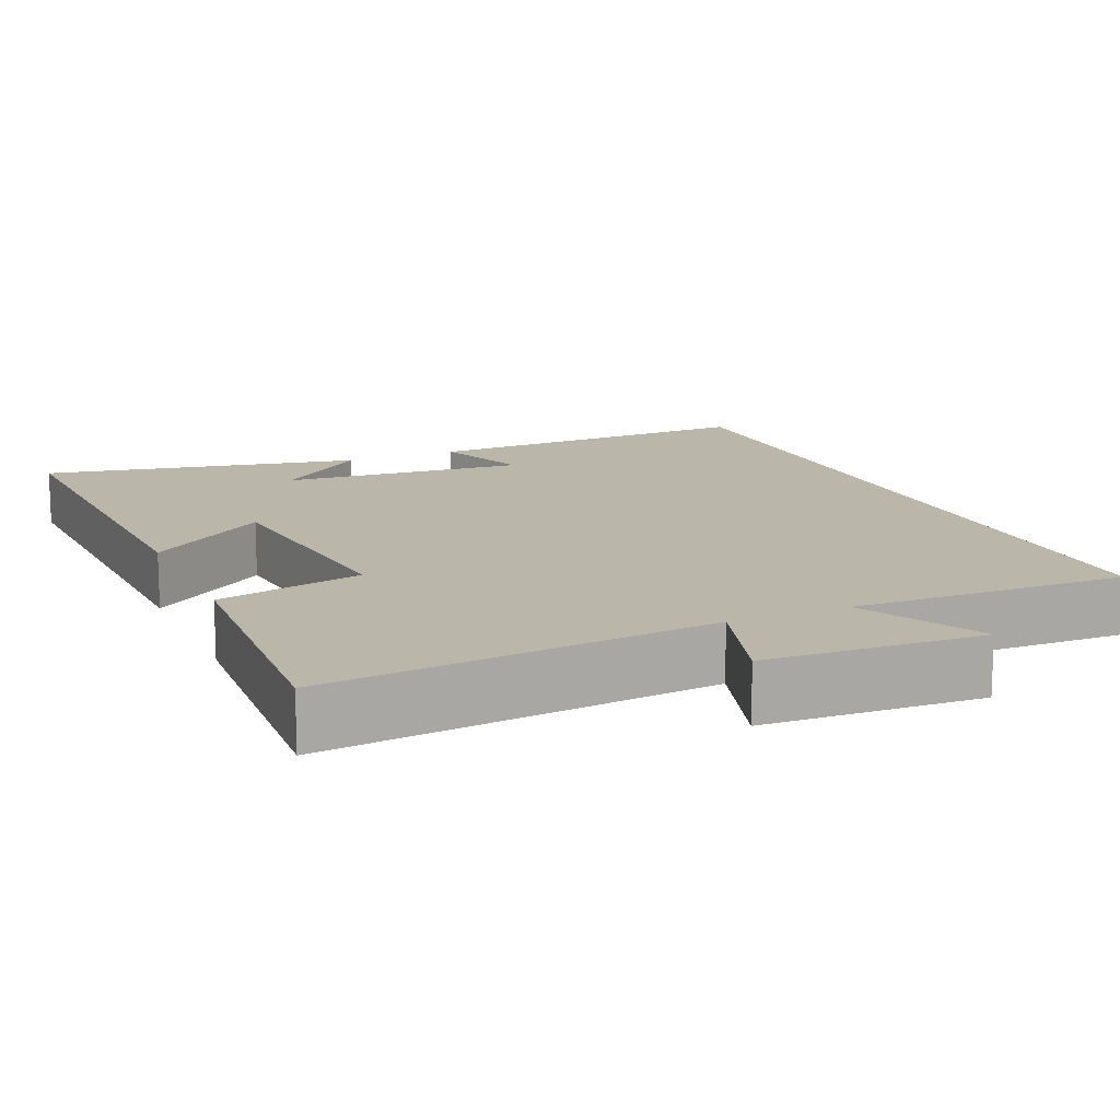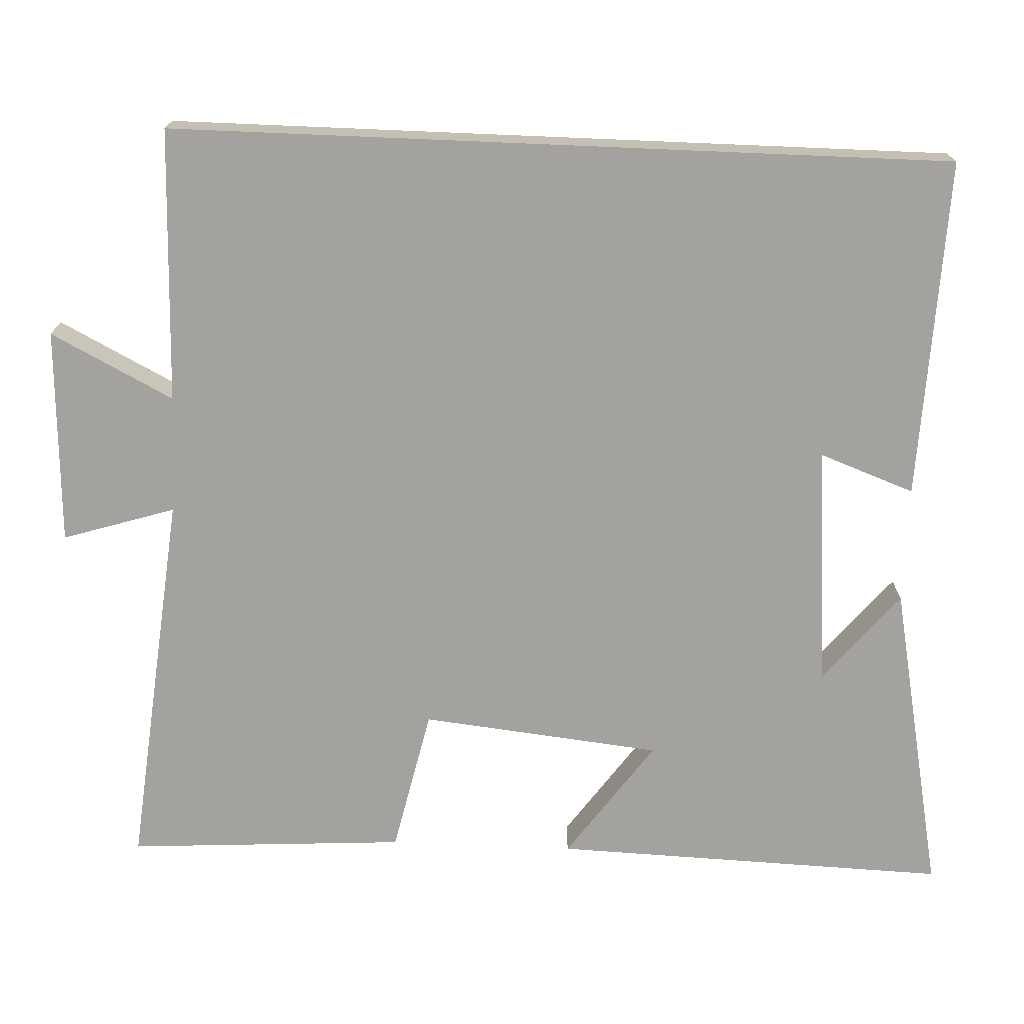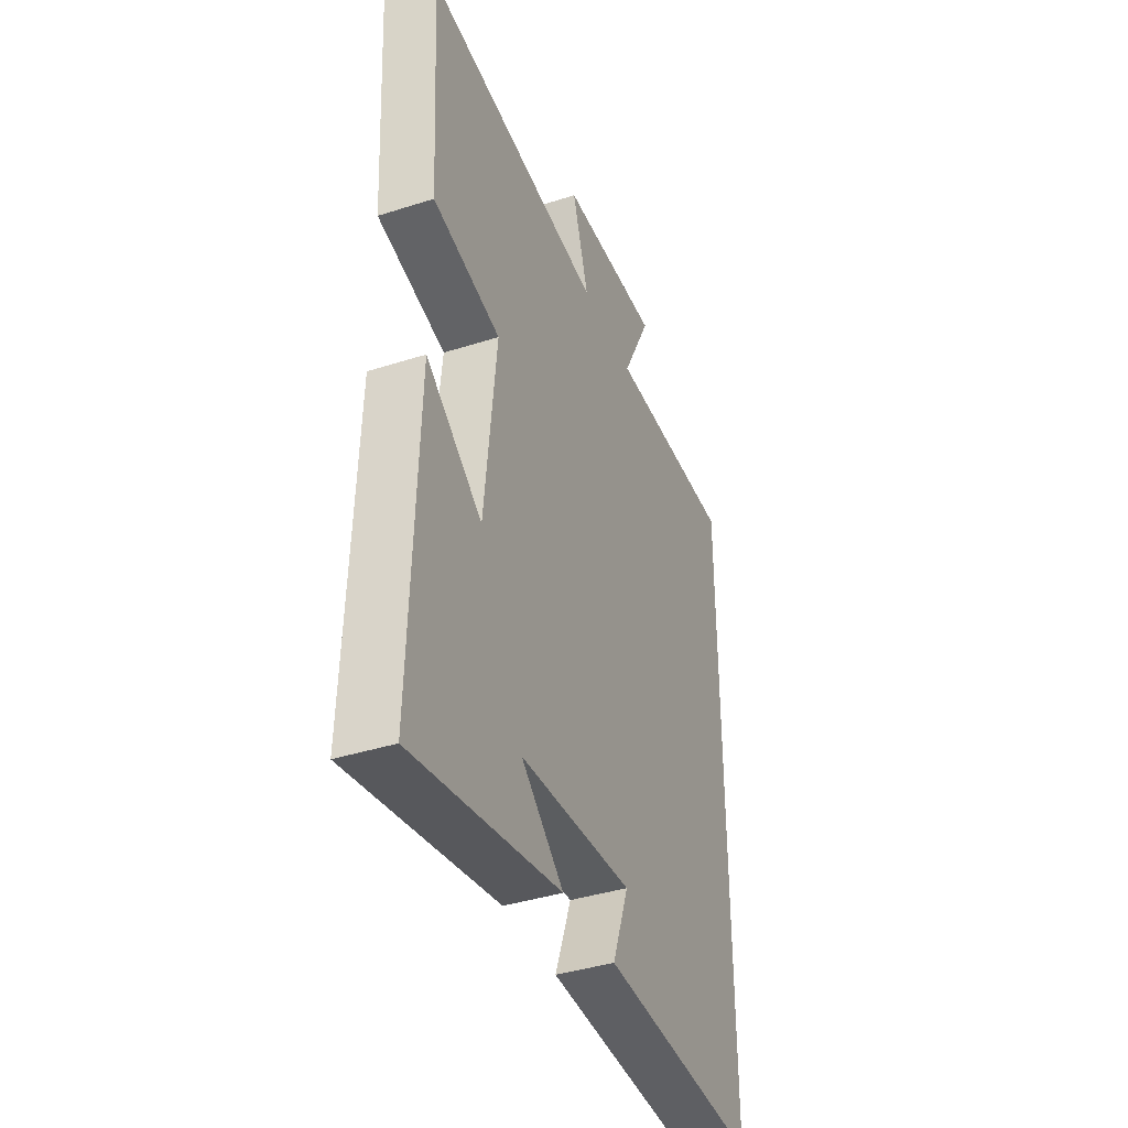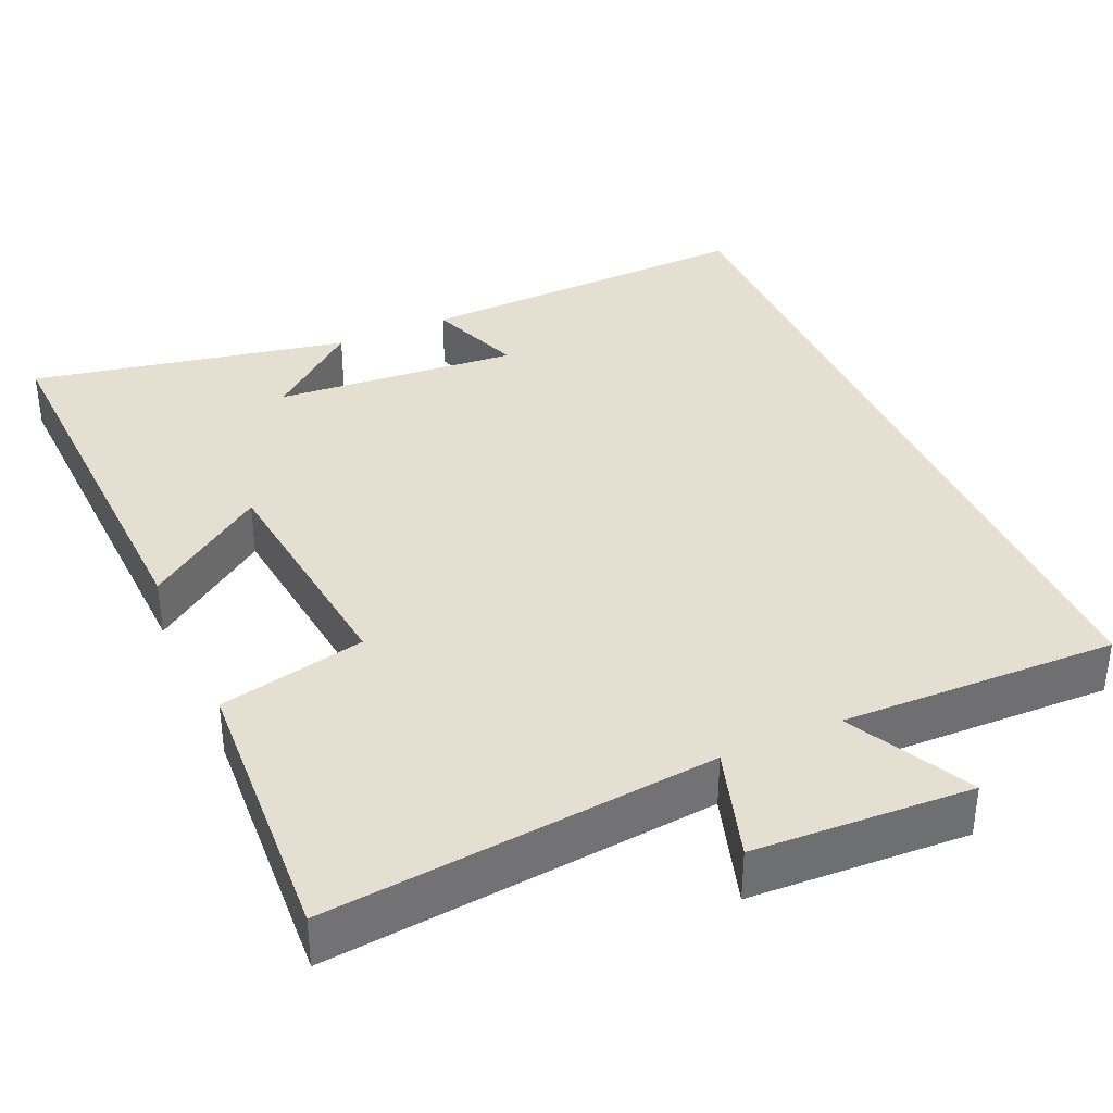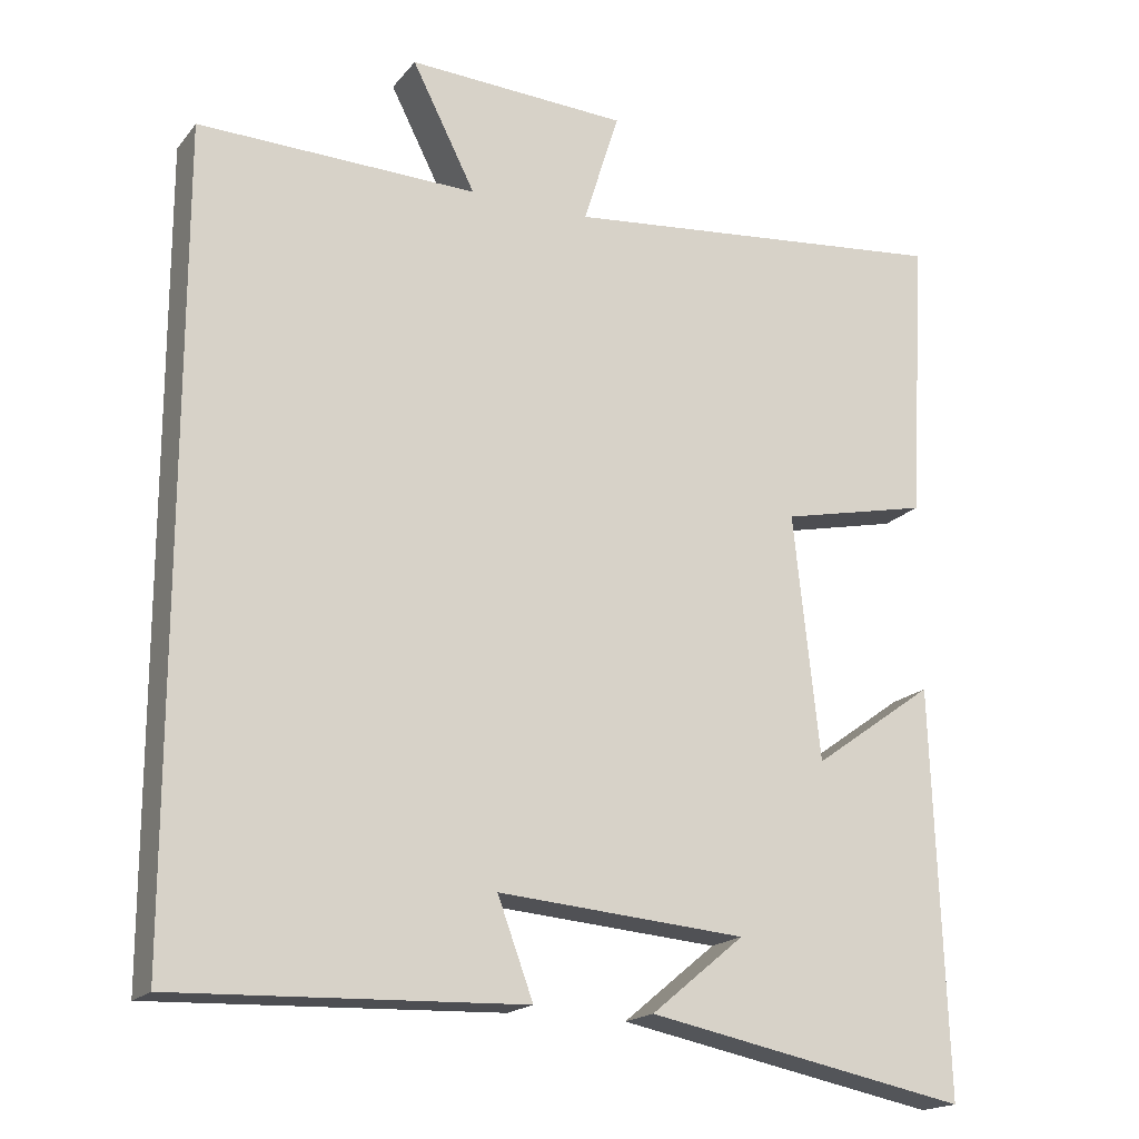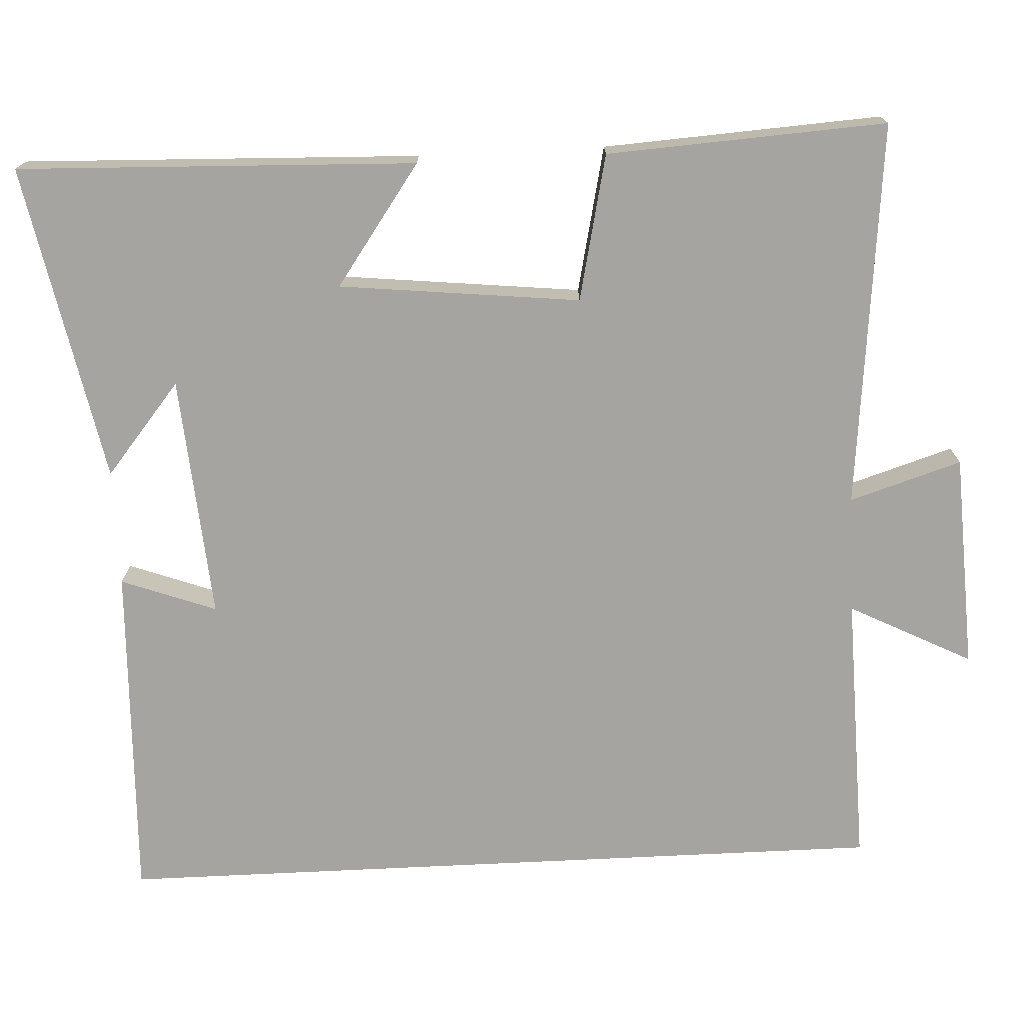
<metadata>
{"format":"obj","ext":"obj","renderer":"f3d","projection":"perspective","resolution":1024,"background":"white","views":[{"elev":13.8,"azim":-23.7,"up":"+Y"},{"elev":-72.4,"azim":87.6,"up":"+Y"},{"elev":-39.9,"azim":-68.5,"up":"+Z"},{"elev":36.7,"azim":-24.0,"up":"+Y"},{"elev":-18.2,"azim":153.6,"up":"+Z"},{"elev":-73.3,"azim":-87.2,"up":"+Y"}]}
</metadata>
<code>
v 0.5 0.07 -0.516
v 0.052 0.07 -0.5
v 0.098 0.07 -0.375
v -0.222 0.07 -0.401
v -0.102 0.07 -0.5
v -0.518 0.07 -0.583
v -0.5 0.07 -0.061
v -0.343 0.07 -0.173
v -0.309 0.07 0.143
v -0.5 0.07 0.185
v -0.522 0.07 0.551
v -0.016 0.07 0.5
v -0.062 0.07 0.647
v 0.222 0.07 0.661
v 0.14 0.07 0.5
v 0.5 0.07 0.509
v 0.5 0 -0.516
v 0.052 0 -0.5
v 0.098 0 -0.375
v -0.222 0 -0.401
v -0.102 0 -0.5
v -0.518 0 -0.583
v -0.5 0 -0.061
v -0.343 0 -0.173
v -0.309 0 0.143
v -0.5 0 0.185
v -0.522 0 0.551
v -0.016 0 0.5
v -0.062 0 0.647
v 0.222 0 0.661
v 0.14 0 0.5
v 0.5 0 0.509
f 15 16 1
f 12 13 14 15
f 12 15 1
f 9 10 11 12
f 8 9 12 1
f 6 7 8
f 4 5 6
f 4 6 8
f 3 4 8
f 1 2 3
f 1 3 8
f 17 32 31
f 31 30 29 28
f 17 31 28
f 28 27 26 25
f 17 28 25 24
f 24 23 22
f 22 21 20
f 24 22 20
f 24 20 19
f 19 18 17
f 24 19 17
f 1 17 18 2
f 2 18 19 3
f 3 19 20 4
f 4 20 21 5
f 5 21 22 6
f 6 22 23 7
f 7 23 24 8
f 8 24 25 9
f 9 25 26 10
f 10 26 27 11
f 11 27 28 12
f 12 28 29 13
f 13 29 30 14
f 14 30 31 15
f 15 31 32 16
f 16 32 17 1

</code>
